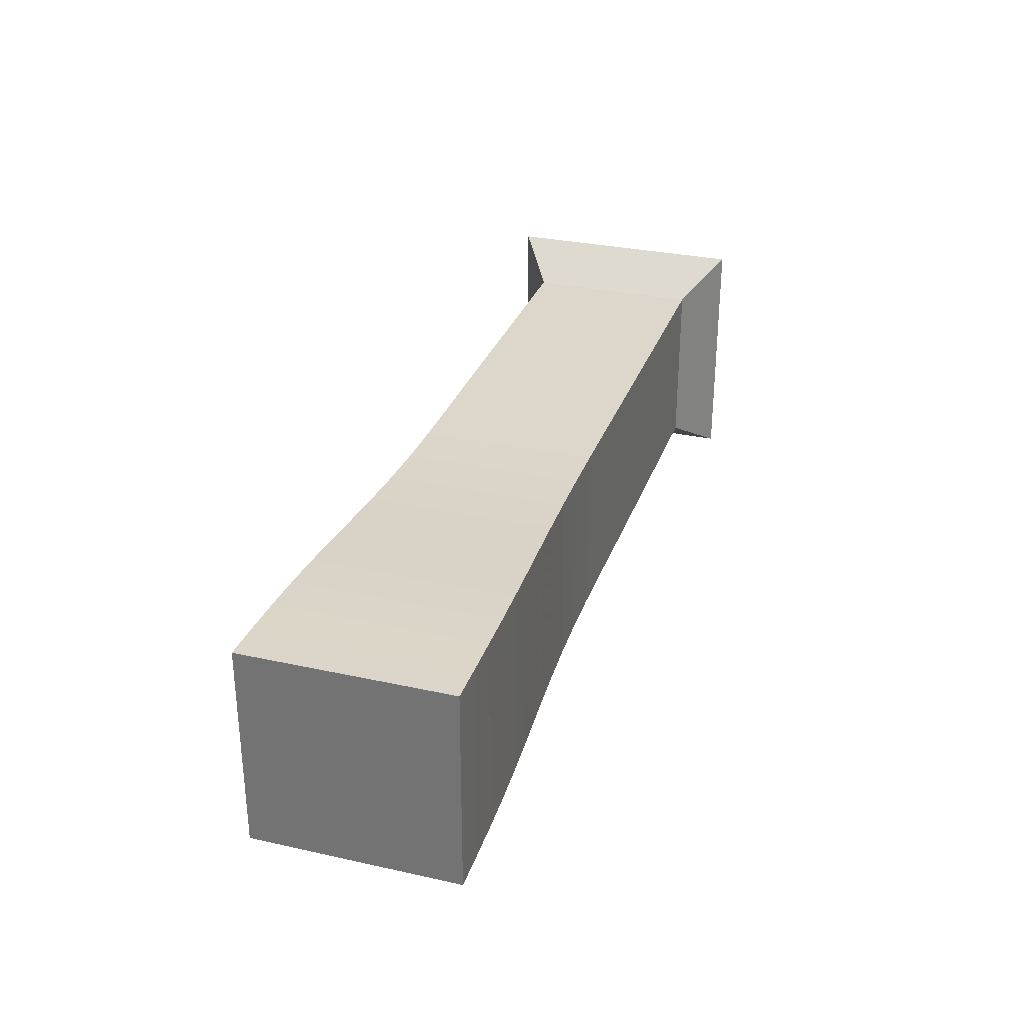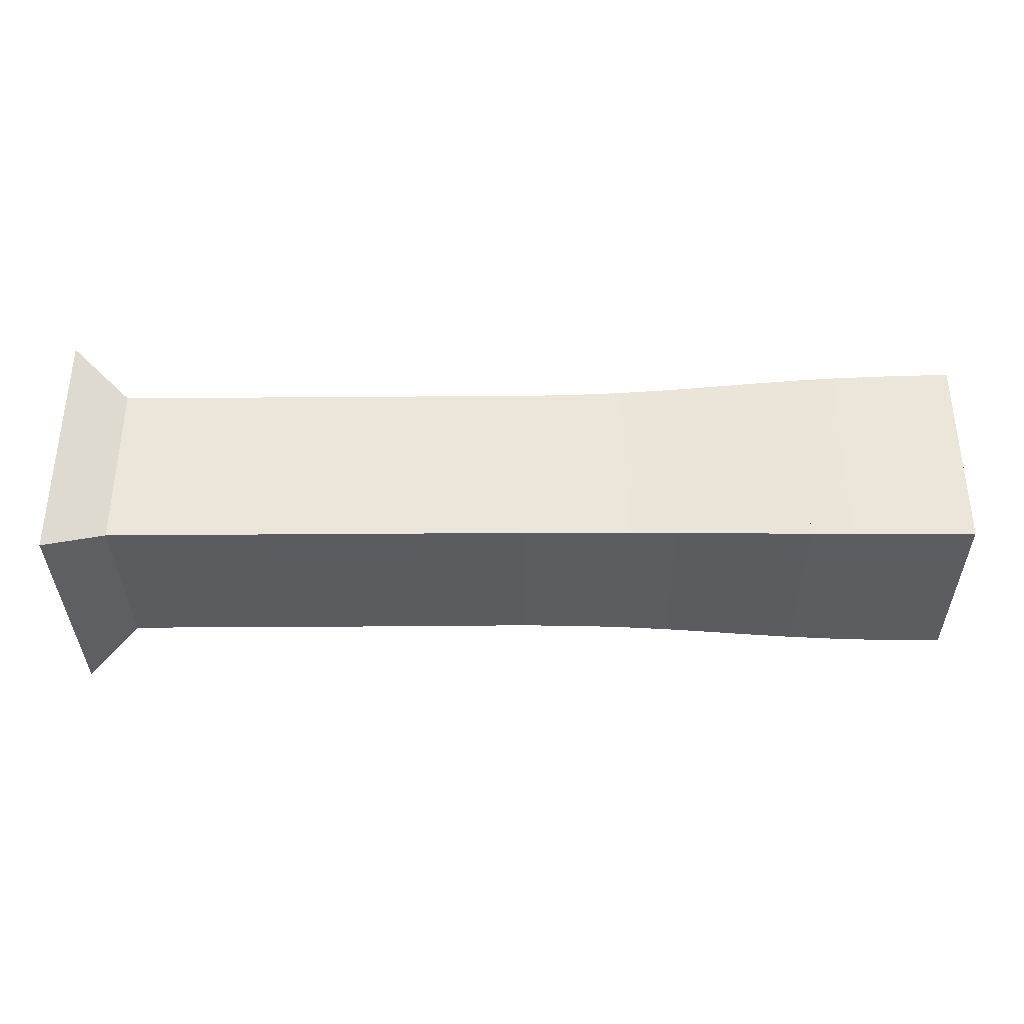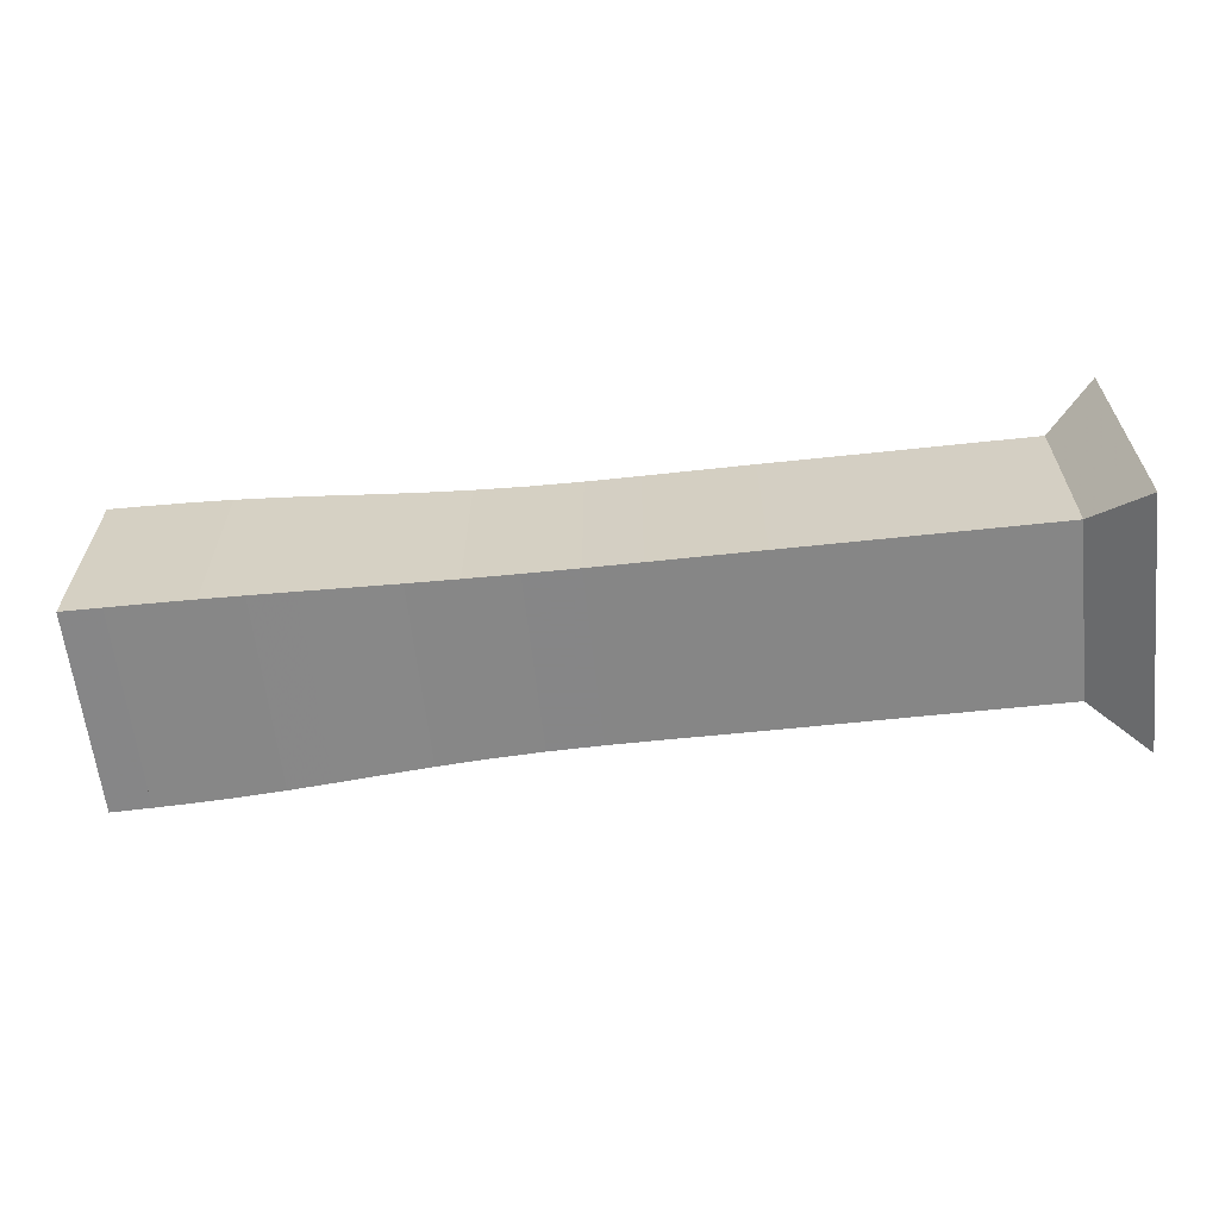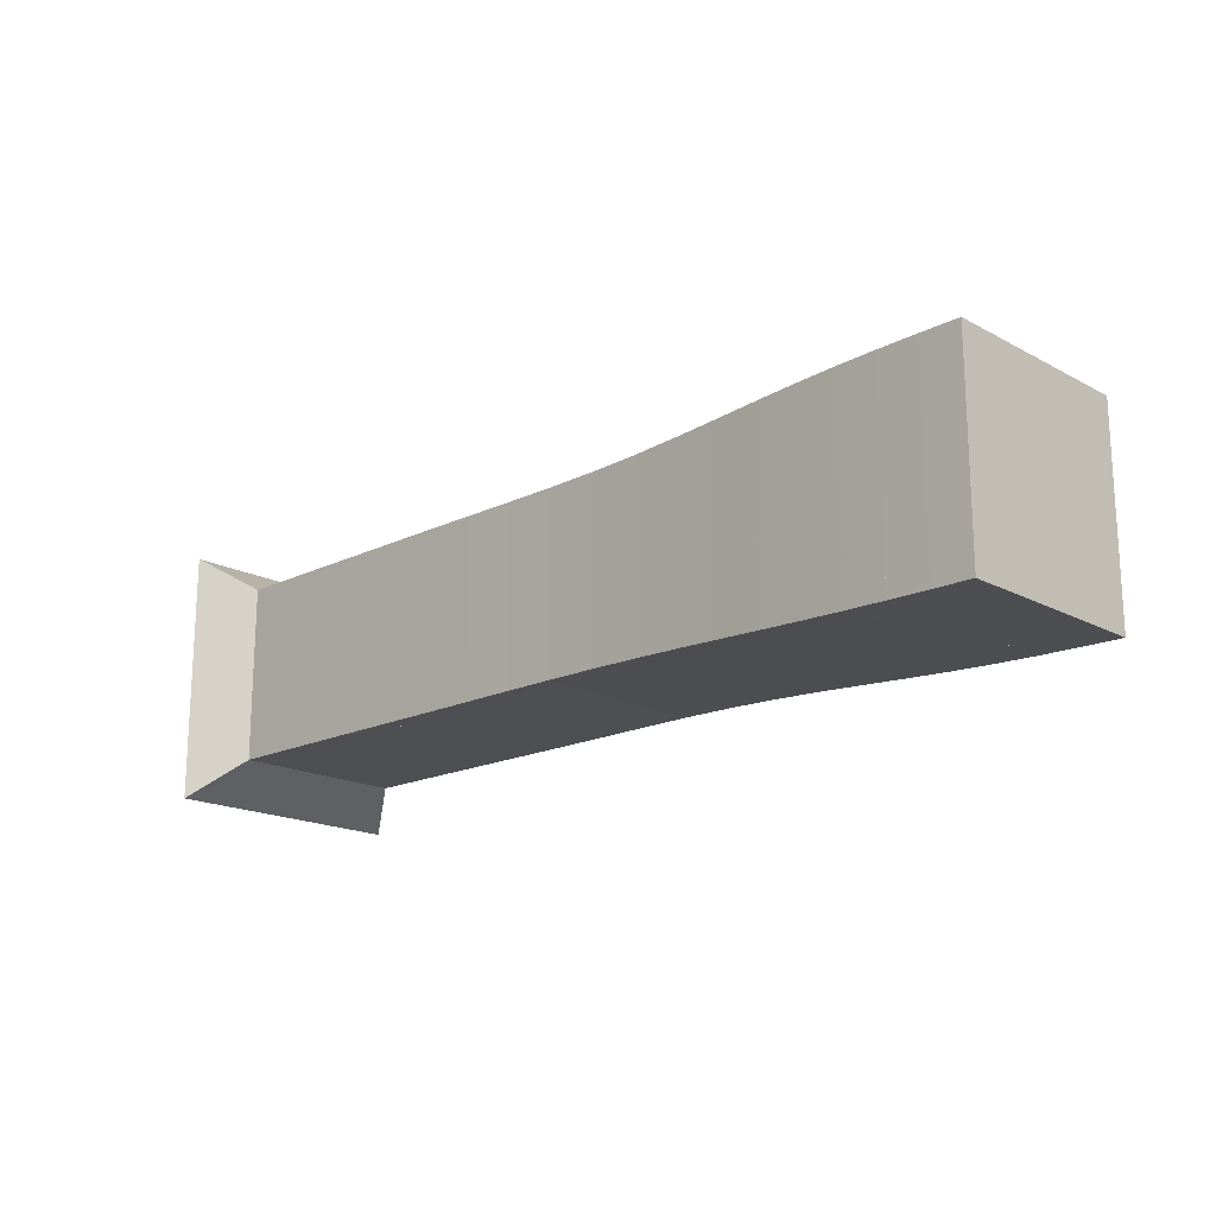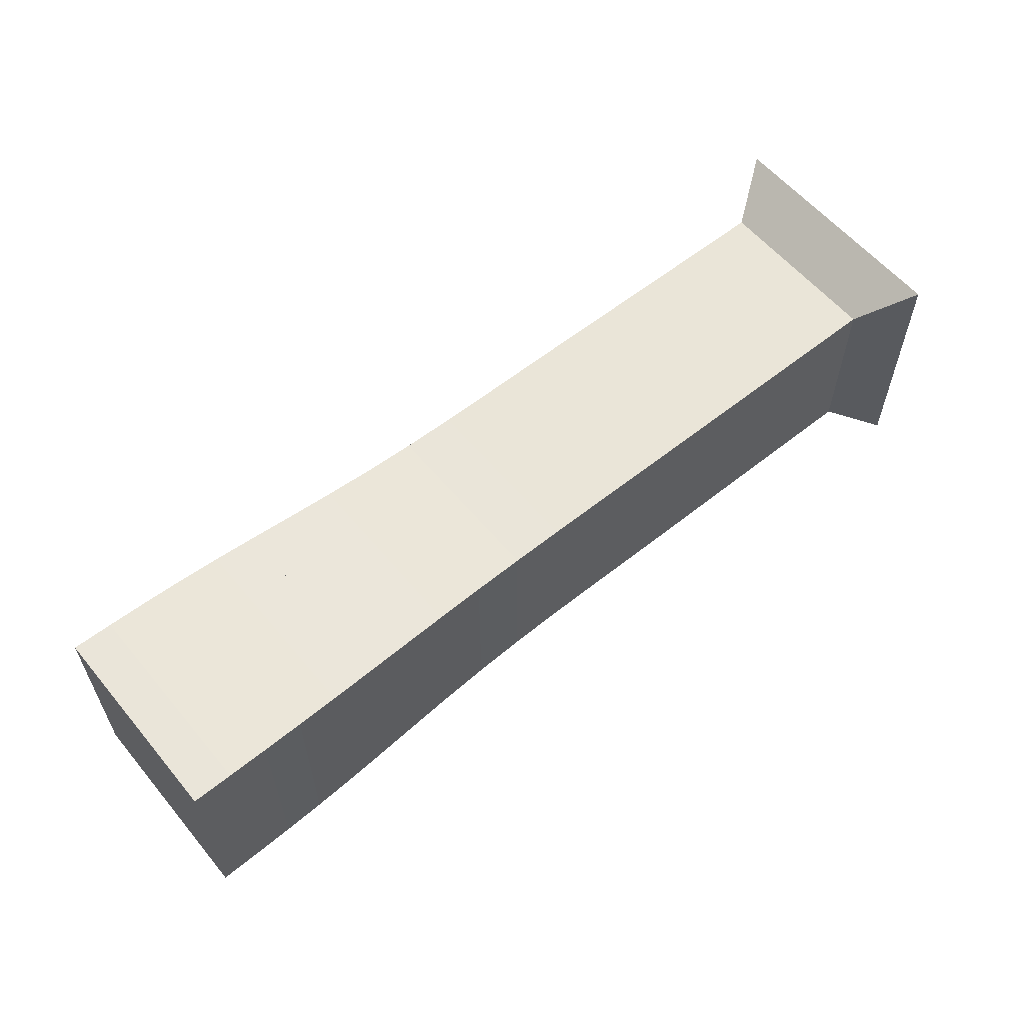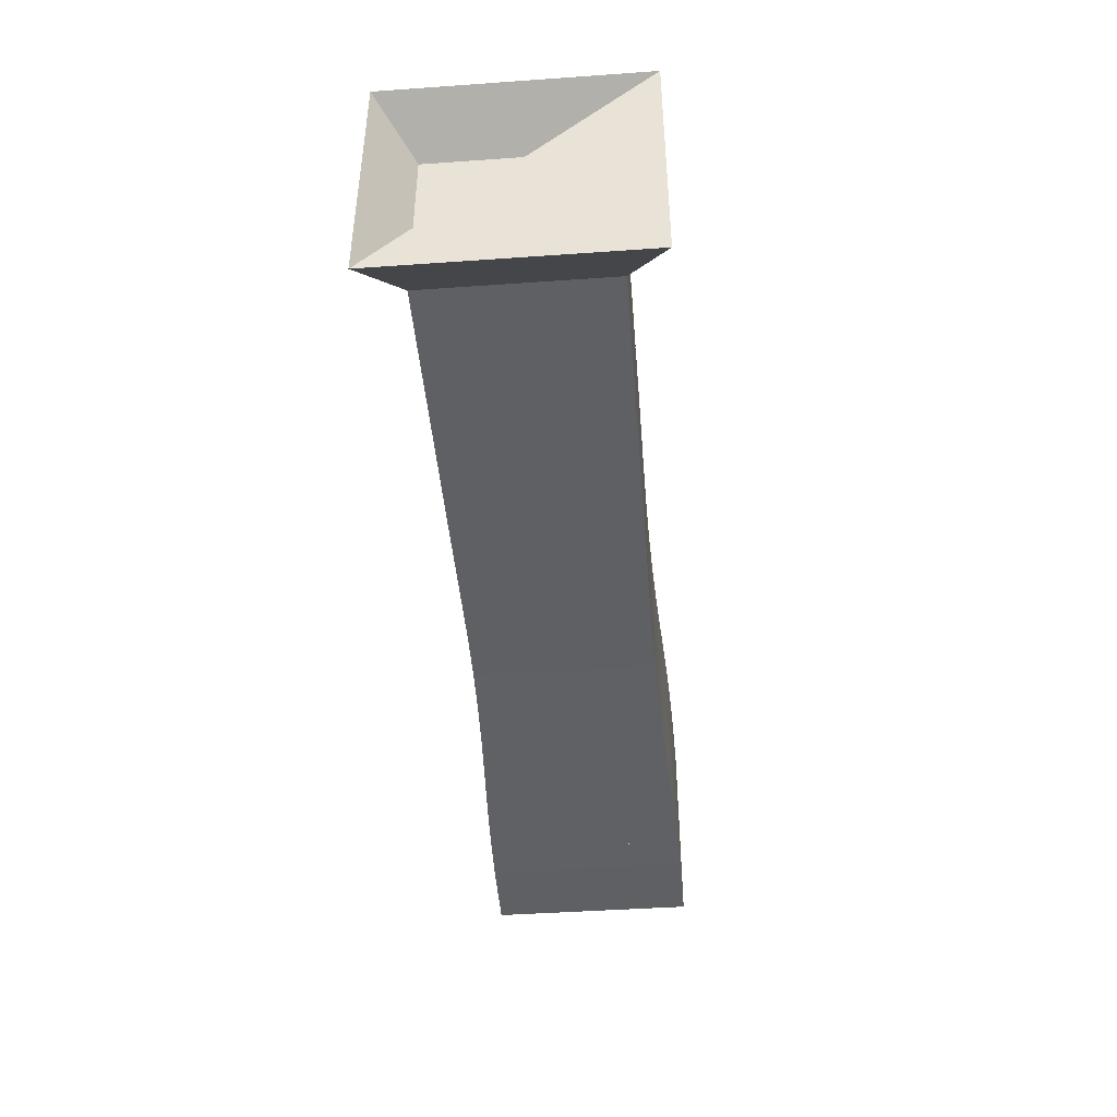
<metadata>
{"format":"obj","ext":"obj","renderer":"f3d","projection":"perspective","resolution":1024,"background":"white","views":[{"elev":30.5,"azim":107.7,"up":"+Y"},{"elev":-35.3,"azim":0.6,"up":"+Y"},{"elev":-62.1,"azim":-173.8,"up":"+Z"},{"elev":-17.6,"azim":43.8,"up":"+Y"},{"elev":58.8,"azim":140.5,"up":"+Y"},{"elev":-44.3,"azim":-85.3,"up":"+Z"}]}
</metadata>
<code>
v 0 -0.25 -0.25
v 0 -0.25 0.25
v 0 0.25 0.25
v 0 0.25 -0.25
v 0.1053 -0.1768 -0.1768
v 0.1053 -0.1768 0.1768
v 0.1053 0.1768 0.1768
v 0.1053 0.1768 -0.1768
v 0.2105 -0.1768 -0.1768
v 0.2105 -0.1768 0.1768
v 0.2105 0.1768 0.1768
v 0.2105 0.1768 -0.1768
v 0.3158 -0.1768 -0.1768
v 0.3158 -0.1768 0.1768
v 0.3158 0.1768 0.1768
v 0.3158 0.1768 -0.1768
v 0.4211 -0.1768 -0.1768
v 0.4211 -0.1768 0.1768
v 0.4211 0.1768 0.1768
v 0.4211 0.1768 -0.1768
v 0.5263 -0.1768 -0.1768
v 0.5263 -0.1768 0.1768
v 0.5263 0.1768 0.1768
v 0.5263 0.1768 -0.1768
v 0.6315 -0.1769 -0.1769
v 0.6315 -0.1769 0.1769
v 0.6315 0.1769 0.1769
v 0.6315 0.1769 -0.1769
v 0.7368 -0.1767 -0.1767
v 0.7368 -0.1767 0.1767
v 0.7368 0.1767 0.1767
v 0.7368 0.1767 -0.1767
v 0.8425 -0.1764 -0.1764
v 0.8425 -0.1764 0.1764
v 0.8425 0.1764 0.1764
v 0.8425 0.1764 -0.1764
v 0.9481 -0.1765 -0.1765
v 0.9481 -0.1765 0.1765
v 0.9481 0.1765 0.1765
v 0.9481 0.1765 -0.1765
v 1.053 -0.1775 -0.1775
v 1.053 -0.1775 0.1775
v 1.053 0.1775 0.1775
v 1.053 0.1775 -0.1775
v 1.154 -0.18 -0.18
v 1.154 -0.18 0.18
v 1.154 0.18 0.18
v 1.154 0.18 -0.18
v 1.252 -0.1837 -0.1837
v 1.252 -0.1837 0.1837
v 1.252 0.1837 0.1837
v 1.252 0.1837 -0.1837
v 1.345 -0.1881 -0.1881
v 1.345 -0.1881 0.1881
v 1.345 0.1881 0.1881
v 1.345 0.1881 -0.1881
v 1.433 -0.1926 -0.1926
v 1.433 -0.1926 0.1926
v 1.433 0.1926 0.1926
v 1.433 0.1926 -0.1926
v 1.518 -0.1966 -0.1966
v 1.518 -0.1966 0.1966
v 1.518 0.1966 0.1966
v 1.518 0.1966 -0.1966
v 1.601 -0.1996 -0.1996
v 1.601 -0.1996 0.1996
v 1.601 0.1996 0.1996
v 1.601 0.1996 -0.1996
v 1.682 -0.2016 -0.2016
v 1.682 -0.2016 0.2016
v 1.682 0.2016 0.2016
v 1.682 0.2016 -0.2016
v 1.762 -0.2029 -0.2029
v 1.762 -0.2029 0.2029
v 1.762 0.2029 0.2029
v 1.762 0.2029 -0.2029
v 1.841 -0.2038 -0.2038
v 1.841 -0.2038 0.2038
v 1.841 0.2038 0.2038
v 1.841 0.2038 -0.2038
f 1 2 4 5
f 5 6 7 8
f 5 6 2 1
f 6 7 3 2
f 7 8 4 3
f 8 5 1 4
f 9 10 11 12
f 9 10 6 5
f 10 11 7 6
f 11 12 8 7
f 12 9 5 8
f 13 14 15 16
f 13 14 10 9
f 14 15 11 10
f 15 16 12 11
f 16 13 9 12
f 17 18 19 20
f 17 18 14 13
f 18 19 15 14
f 19 20 16 15
f 20 17 13 16
f 21 22 23 24
f 21 22 18 17
f 22 23 19 18
f 23 24 20 19
f 24 21 17 20
f 25 26 27 28
f 25 26 22 21
f 26 27 23 22
f 27 28 24 23
f 28 25 21 24
f 29 30 31 32
f 29 30 26 25
f 30 31 27 26
f 31 32 28 27
f 32 29 25 28
f 33 34 35 36
f 33 34 30 29
f 34 35 31 30
f 35 36 32 31
f 36 33 29 32
f 37 38 39 40
f 37 38 34 33
f 38 39 35 34
f 39 40 36 35
f 40 37 33 36
f 41 42 43 44
f 41 42 38 37
f 42 43 39 38
f 43 44 40 39
f 44 41 37 40
f 45 46 47 48
f 45 46 42 41
f 46 47 43 42
f 47 48 44 43
f 48 45 41 44
f 49 50 51 52
f 49 50 46 45
f 50 51 47 46
f 51 52 48 47
f 52 49 45 48
f 53 54 55 56
f 53 54 50 49
f 54 55 51 50
f 55 56 52 51
f 56 53 49 52
f 57 58 59 60
f 57 58 54 53
f 58 59 55 54
f 59 60 56 55
f 60 57 53 56
f 61 62 63 64
f 61 62 58 57
f 62 63 59 58
f 63 64 60 59
f 64 61 57 60
f 65 66 67 68
f 65 66 62 61
f 66 67 63 62
f 67 68 64 63
f 68 65 61 64
f 69 70 71 72
f 69 70 66 65
f 70 71 67 66
f 71 72 68 67
f 72 69 65 68
f 73 74 75 76
f 73 74 70 69
f 74 75 71 70
f 75 76 72 71
f 76 73 69 72
f 77 78 79 80
f 77 78 74 73
f 78 79 75 74
f 79 80 76 75
f 80 77 73 76

</code>
